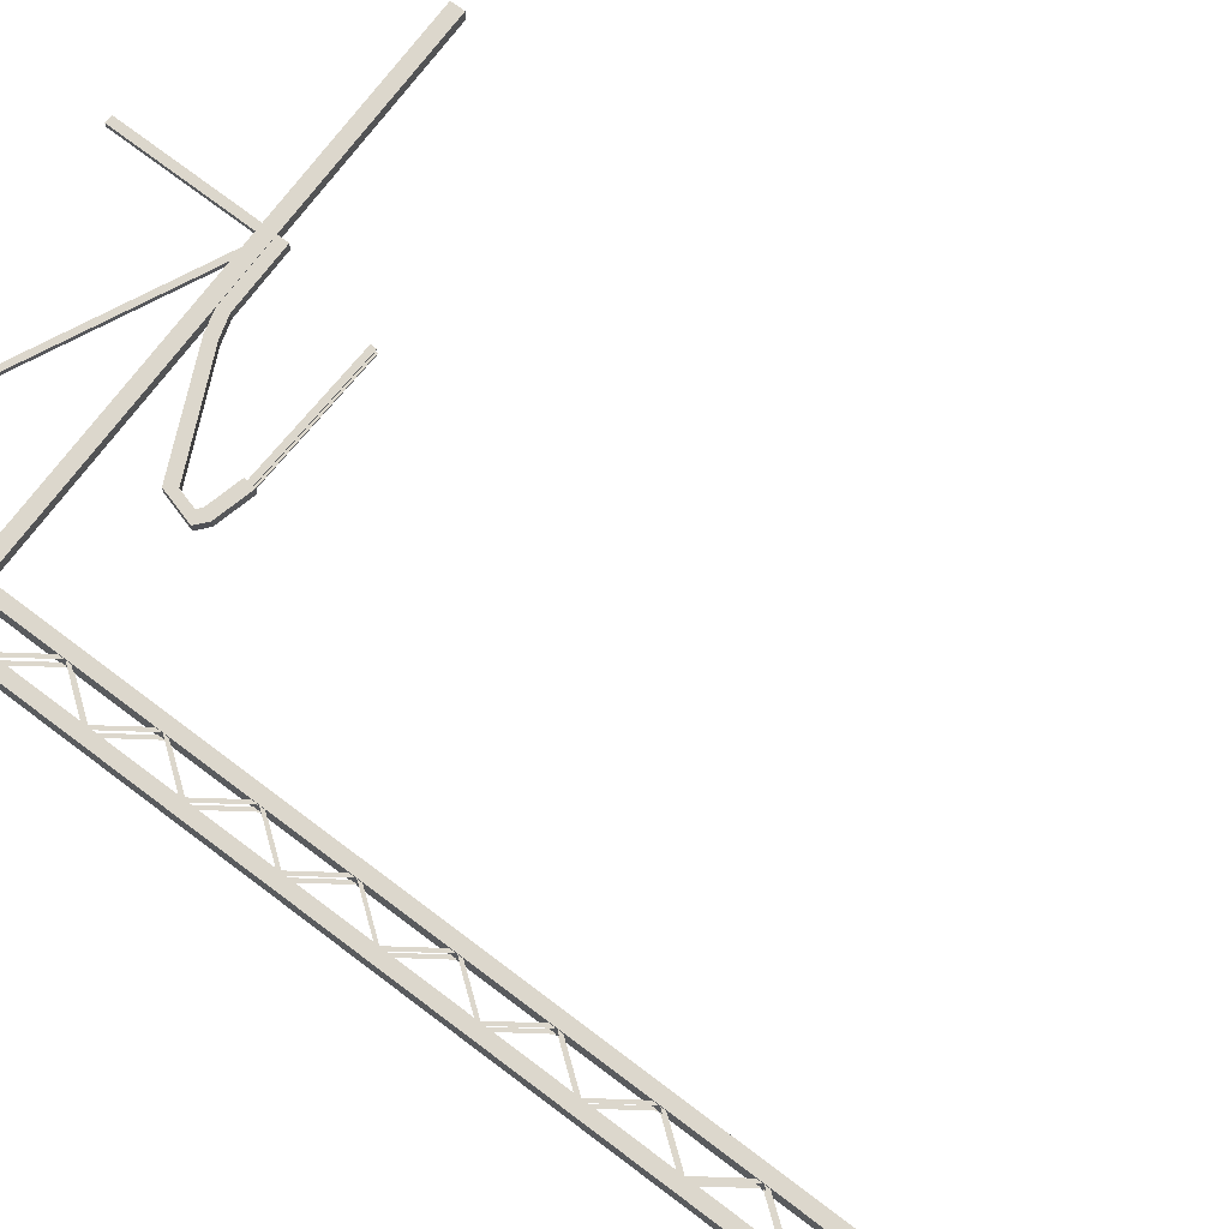
<metadata>
{"format":"obj","ext":"obj","renderer":"f3d","projection":"perspective","resolution":1024,"background":"white","views":[{"elev":72.9,"azim":-52.8,"up":"+Z"}]}
</metadata>
<code>
o Plane_Plane.001
v -2.347 8.479 -0.0385
v -2.657 8.479 -0.0385
v -2.347 8.501 -0.0385
v -2.657 8.501 -0.0385
v -2.398 8.158 -0.0385
v -2.628 8.483 -0.0385
v -2.38 8.171 -0.0385
v -2.61 8.496 -0.0385
v -2.359 8.166 -0.0385
v -2.6 7.849 -0.0385
v -2.376 8.179 -0.0385
v -2.618 7.862 -0.0385
v -2.398 7.549 -0.0385
v -2.628 7.874 -0.0385
v -2.38 7.562 -0.0385
v -2.61 7.887 -0.0385
v -2.359 7.557 -0.0385
v -2.6 7.24 -0.0385
v -2.376 7.57 -0.0385
v -2.618 7.253 -0.0385
v -2.398 6.921 -0.0385
v -2.628 7.246 -0.0385
v -2.38 6.934 -0.0385
v -2.61 7.259 -0.0385
v -2.359 6.929 -0.0385
v -2.6 6.612 -0.0385
v -2.376 6.942 -0.0385
v -2.618 6.625 -0.0385
v -2.398 6.319 -0.0385
v -2.628 6.644 -0.0385
v -2.38 6.332 -0.0385
v -2.61 6.657 -0.0385
v -2.359 6.327 -0.0385
v -2.6 6.01 -0.0385
v -2.376 6.34 -0.0385
v -2.618 6.023 -0.0385
v -2.398 5.717 -0.0385
v -2.628 6.042 -0.0385
v -2.38 5.73 -0.0385
v -2.61 6.055 -0.0385
v -2.359 5.725 -0.0385
v -2.6 5.408 -0.0385
v -2.376 5.738 -0.0385
v -2.618 5.421 -0.0385
v -2.398 5.098 -0.0385
v -2.628 5.423 -0.0385
v -2.38 5.111 -0.0385
v -2.61 5.436 -0.0385
v -2.359 5.106 -0.0385
v -2.6 4.789 -0.0385
v -2.376 5.119 -0.0385
v -2.618 4.802 -0.0385
v -2.398 4.491 -0.0385
v -2.628 4.816 -0.0385
v -2.38 4.504 -0.0385
v -2.61 4.829 -0.0385
v -2.359 4.499 -0.0385
v -2.6 4.182 -0.0385
v -2.376 4.512 -0.0385
v -2.618 4.195 -0.0385
v -2.398 3.885 -0.0385
v -2.628 4.21 -0.0385
v -2.38 3.897 -0.0385
v -2.61 4.222 -0.0385
v -2.359 3.892 -0.0385
v -2.6 3.575 -0.0385
v -2.376 3.905 -0.0385
v -2.618 3.589 -0.0385
v -2.398 3.265 -0.0385
v -2.628 3.59 -0.0385
v -2.38 3.278 -0.0385
v -2.61 3.603 -0.0385
v -2.359 3.273 -0.0385
v -2.6 2.956 -0.0385
v -2.376 3.286 -0.0385
v -2.618 2.969 -0.0385
v -2.398 2.658 -0.0385
v -2.628 2.984 -0.0385
v -2.38 2.671 -0.0385
v -2.61 2.996 -0.0385
v -2.359 2.666 -0.0385
v -2.6 2.349 -0.0385
v -2.376 2.679 -0.0385
v -2.618 2.363 -0.0385
v -2.398 2.039 -0.0385
v -2.628 2.364 -0.0385
v -2.38 2.052 -0.0385
v -2.61 2.377 -0.0385
v -2.359 2.047 -0.0385
v -2.6 1.73 -0.0385
v -2.376 2.06 -0.0385
v -2.618 1.743 -0.0385
v -2.398 1.42 -0.0385
v -2.628 1.745 -0.0385
v -2.38 1.433 -0.0385
v -2.61 1.758 -0.0385
v -2.359 1.428 -0.0385
v -2.6 1.111 -0.0385
v -2.376 1.441 -0.0385
v -2.618 1.124 -0.0385
v -2.398 0.7761 -0.0385
v -2.628 1.101 -0.0385
v -2.38 0.7888 -0.0385
v -2.61 1.114 -0.0385
v -2.359 0.7836 -0.0385
v -2.6 0.4668 -0.0385
v -2.376 0.797 -0.0385
v -2.618 0.4802 -0.0385
v -2.398 0.1569 -0.0385
v -2.628 0.4819 -0.0385
v -2.38 0.1696 -0.0385
v -2.61 0.4946 -0.0385
v -2.359 0.1644 -0.0385
v -2.6 -0.1524 -0.0385
v -2.376 0.1778 -0.0385
v -2.618 -0.139 -0.0385
v -2.398 -0.4747 -0.0385
v -2.628 -0.1497 -0.0385
v -2.38 -0.462 -0.0385
v -2.61 -0.137 -0.0385
v -2.359 -0.4672 -0.0385
v -2.6 -0.784 -0.0385
v -2.376 -0.4538 -0.0385
v -2.618 -0.7706 -0.0385
v -2.398 -1.094 -0.0385
v -2.628 -0.7689 -0.0385
v -2.38 -1.081 -0.0385
v -2.61 -0.7562 -0.0385
v -2.61 -0.7562 -0.02578
v -2.38 -1.081 -0.02578
v -2.628 -0.7689 -0.02578
v -2.398 -1.094 -0.02578
v -2.618 -0.7706 -0.02578
v -2.376 -0.4538 -0.02578
v -2.6 -0.784 -0.02578
v -2.359 -0.4672 -0.02578
v -2.61 -0.137 -0.02578
v -2.38 -0.462 -0.02578
v -2.628 -0.1497 -0.02578
v -2.398 -0.4747 -0.02578
v -2.618 -0.139 -0.02578
v -2.376 0.1778 -0.02578
v -2.6 -0.1524 -0.02578
v -2.359 0.1644 -0.02578
v -2.61 0.4946 -0.02578
v -2.38 0.1696 -0.02578
v -2.628 0.4819 -0.02578
v -2.398 0.1569 -0.02578
v -2.618 0.4802 -0.02578
v -2.376 0.797 -0.02578
v -2.6 0.4668 -0.02578
v -2.359 0.7836 -0.02578
v -2.61 1.114 -0.02578
v -2.38 0.7888 -0.02578
v -2.628 1.101 -0.02578
v -2.398 0.7761 -0.02578
v -2.618 1.124 -0.02578
v -2.376 1.441 -0.02578
v -2.6 1.111 -0.02578
v -2.359 1.428 -0.02578
v -2.61 1.758 -0.02578
v -2.38 1.433 -0.02578
v -2.628 1.745 -0.02578
v -2.398 1.42 -0.02578
v -2.618 1.743 -0.02578
v -2.376 2.06 -0.02578
v -2.6 1.73 -0.02578
v -2.359 2.047 -0.02578
v -2.61 2.377 -0.02578
v -2.38 2.052 -0.02578
v -2.628 2.364 -0.02578
v -2.398 2.039 -0.02578
v -2.618 2.363 -0.02578
v -2.376 2.679 -0.02578
v -2.6 2.349 -0.02578
v -2.359 2.666 -0.02578
v -2.61 2.996 -0.02578
v -2.38 2.671 -0.02578
v -2.628 2.984 -0.02578
v -2.398 2.658 -0.02578
v -2.618 2.969 -0.02578
v -2.376 3.286 -0.02578
v -2.6 2.956 -0.02578
v -2.359 3.273 -0.02578
v -2.61 3.603 -0.02578
v -2.38 3.278 -0.02578
v -2.628 3.59 -0.02578
v -2.398 3.265 -0.02578
v -2.618 3.589 -0.02578
v -2.376 3.905 -0.02578
v -2.6 3.575 -0.02578
v -2.359 3.892 -0.02578
v -2.61 4.222 -0.02578
v -2.38 3.897 -0.02578
v -2.628 4.21 -0.02578
v -2.398 3.885 -0.02578
v -2.618 4.195 -0.02578
v -2.376 4.512 -0.02578
v -2.6 4.182 -0.02578
v -2.359 4.499 -0.02578
v -2.61 4.829 -0.02578
v -2.38 4.504 -0.02578
v -2.628 4.816 -0.02578
v -2.398 4.491 -0.02578
v -2.618 4.802 -0.02578
v -2.376 5.119 -0.02578
v -2.6 4.789 -0.02578
v -2.359 5.106 -0.02578
v -2.61 5.436 -0.02578
v -2.38 5.111 -0.02578
v -2.628 5.423 -0.02578
v -2.398 5.098 -0.02578
v -2.618 5.421 -0.02578
v -2.376 5.738 -0.02578
v -2.6 5.408 -0.02578
v -2.359 5.725 -0.02578
v -2.61 6.055 -0.02578
v -2.38 5.73 -0.02578
v -2.628 6.042 -0.02578
v -2.398 5.717 -0.02578
v -2.618 6.023 -0.02578
v -2.376 6.34 -0.02578
v -2.6 6.01 -0.02578
v -2.359 6.327 -0.02578
v -2.61 6.657 -0.02578
v -2.38 6.332 -0.02578
v -2.628 6.644 -0.02578
v -2.398 6.319 -0.02578
v -2.618 6.625 -0.02578
v -2.376 6.942 -0.02578
v -2.6 6.612 -0.02578
v -2.359 6.929 -0.02578
v -2.61 7.259 -0.02578
v -2.38 6.934 -0.02578
v -2.628 7.246 -0.02578
v -2.398 6.921 -0.02578
v -2.618 7.253 -0.02578
v -2.376 7.57 -0.02578
v -2.6 7.24 -0.02578
v -2.359 7.557 -0.02578
v -2.61 7.887 -0.02578
v -2.38 7.562 -0.02578
v -2.628 7.874 -0.02578
v -2.398 7.549 -0.02578
v -2.618 7.862 -0.02578
v -2.376 8.179 -0.02578
v -2.6 7.849 -0.02578
v -2.359 8.166 -0.02578
v -2.61 8.496 -0.02578
v -2.38 8.171 -0.02578
v -2.628 8.483 -0.02578
v -2.398 8.158 -0.02578
v -2.657 8.501 -0.02578
v -2.347 8.501 -0.02578
v -2.657 8.479 -0.02578
v -2.347 8.479 -0.02578
v -2.347 8.479 0.1056
v -2.657 8.479 0.1056
v -2.347 8.501 0.1056
v -2.657 8.501 0.1056
v -2.398 8.158 0.1056
v -2.628 8.483 0.1056
v -2.38 8.171 0.1056
v -2.61 8.496 0.1056
v -2.359 8.166 0.1056
v -2.6 7.849 0.1056
v -2.376 8.179 0.1056
v -2.618 7.862 0.1056
v -2.398 7.549 0.1056
v -2.628 7.874 0.1056
v -2.38 7.562 0.1056
v -2.61 7.887 0.1056
v -2.359 7.557 0.1056
v -2.6 7.24 0.1056
v -2.376 7.57 0.1056
v -2.618 7.253 0.1056
v -2.398 6.921 0.1056
v -2.628 7.246 0.1056
v -2.38 6.934 0.1056
v -2.61 7.259 0.1056
v -2.359 6.929 0.1056
v -2.6 6.612 0.1056
v -2.376 6.942 0.1056
v -2.618 6.625 0.1056
v -2.398 6.319 0.1056
v -2.628 6.644 0.1056
v -2.38 6.332 0.1056
v -2.61 6.657 0.1056
v -2.359 6.327 0.1056
v -2.6 6.01 0.1056
v -2.376 6.34 0.1056
v -2.618 6.023 0.1056
v -2.398 5.717 0.1056
v -2.628 6.042 0.1056
v -2.38 5.73 0.1056
v -2.61 6.055 0.1056
v -2.359 5.725 0.1056
v -2.6 5.408 0.1056
v -2.376 5.738 0.1056
v -2.618 5.421 0.1056
v -2.398 5.098 0.1056
v -2.628 5.423 0.1056
v -2.38 5.111 0.1056
v -2.61 5.436 0.1056
v -2.359 5.106 0.1056
v -2.6 4.789 0.1056
v -2.376 5.119 0.1056
v -2.618 4.802 0.1056
v -2.398 4.491 0.1056
v -2.628 4.816 0.1056
v -2.38 4.504 0.1056
v -2.61 4.829 0.1056
v -2.359 4.499 0.1056
v -2.6 4.182 0.1056
v -2.376 4.512 0.1056
v -2.618 4.195 0.1056
v -2.398 3.885 0.1056
v -2.628 4.21 0.1056
v -2.38 3.897 0.1056
v -2.61 4.222 0.1056
v -2.359 3.892 0.1056
v -2.6 3.575 0.1056
v -2.376 3.905 0.1056
v -2.618 3.589 0.1056
v -2.398 3.265 0.1056
v -2.628 3.59 0.1056
v -2.38 3.278 0.1056
v -2.61 3.603 0.1056
v -2.359 3.273 0.1056
v -2.6 2.956 0.1056
v -2.376 3.286 0.1056
v -2.618 2.969 0.1056
v -2.398 2.658 0.1056
v -2.628 2.984 0.1056
v -2.38 2.671 0.1056
v -2.61 2.996 0.1056
v -2.359 2.666 0.1056
v -2.6 2.349 0.1056
v -2.376 2.679 0.1056
v -2.618 2.363 0.1056
v -2.398 2.039 0.1056
v -2.628 2.364 0.1056
v -2.38 2.052 0.1056
v -2.61 2.377 0.1056
v -2.359 2.047 0.1056
v -2.6 1.73 0.1056
v -2.376 2.06 0.1056
v -2.618 1.743 0.1056
v -2.398 1.42 0.1056
v -2.628 1.745 0.1056
v -2.38 1.433 0.1056
v -2.61 1.758 0.1056
v -2.359 1.428 0.1056
v -2.6 1.111 0.1056
v -2.376 1.441 0.1056
v -2.618 1.124 0.1056
v -2.398 0.7761 0.1056
v -2.628 1.101 0.1056
v -2.38 0.7888 0.1056
v -2.61 1.114 0.1056
v -2.359 0.7836 0.1056
v -2.6 0.4668 0.1056
v -2.376 0.797 0.1056
v -2.618 0.4802 0.1056
v -2.398 0.1569 0.1056
v -2.628 0.4819 0.1056
v -2.38 0.1696 0.1056
v -2.61 0.4946 0.1056
v -2.359 0.1644 0.1056
v -2.6 -0.1524 0.1056
v -2.376 0.1778 0.1056
v -2.618 -0.139 0.1056
v -2.398 -0.4747 0.1056
v -2.628 -0.1497 0.1056
v -2.38 -0.462 0.1056
v -2.61 -0.137 0.1056
v -2.359 -0.4672 0.1056
v -2.6 -0.784 0.1056
v -2.376 -0.4538 0.1056
v -2.618 -0.7706 0.1056
v -2.398 -1.094 0.1056
v -2.628 -0.7689 0.1056
v -2.38 -1.081 0.1056
v -2.61 -0.7562 0.1056
v -2.61 -0.7562 0.1183
v -2.38 -1.081 0.1183
v -2.628 -0.7689 0.1183
v -2.398 -1.094 0.1183
v -2.618 -0.7706 0.1183
v -2.376 -0.4538 0.1183
v -2.6 -0.784 0.1183
v -2.359 -0.4672 0.1183
v -2.61 -0.137 0.1183
v -2.38 -0.462 0.1183
v -2.628 -0.1497 0.1183
v -2.398 -0.4747 0.1183
v -2.618 -0.139 0.1183
v -2.376 0.1778 0.1183
v -2.6 -0.1524 0.1183
v -2.359 0.1644 0.1183
v -2.61 0.4946 0.1183
v -2.38 0.1696 0.1183
v -2.628 0.4819 0.1183
v -2.398 0.1569 0.1183
v -2.618 0.4802 0.1183
v -2.376 0.797 0.1183
v -2.6 0.4668 0.1183
v -2.359 0.7836 0.1183
v -2.61 1.114 0.1183
v -2.38 0.7888 0.1183
v -2.628 1.101 0.1183
v -2.398 0.7761 0.1183
v -2.618 1.124 0.1183
v -2.376 1.441 0.1183
v -2.6 1.111 0.1183
v -2.359 1.428 0.1183
v -2.61 1.758 0.1183
v -2.38 1.433 0.1183
v -2.628 1.745 0.1183
v -2.398 1.42 0.1183
v -2.618 1.743 0.1183
v -2.376 2.06 0.1183
v -2.6 1.73 0.1183
v -2.359 2.047 0.1183
v -2.61 2.377 0.1183
v -2.38 2.052 0.1183
v -2.628 2.364 0.1183
v -2.398 2.039 0.1183
v -2.618 2.363 0.1183
v -2.376 2.679 0.1183
v -2.6 2.349 0.1183
v -2.359 2.666 0.1183
v -2.61 2.996 0.1183
v -2.38 2.671 0.1183
v -2.628 2.984 0.1183
v -2.398 2.658 0.1183
v -2.618 2.969 0.1183
v -2.376 3.286 0.1183
v -2.6 2.956 0.1183
v -2.359 3.273 0.1183
v -2.61 3.603 0.1183
v -2.38 3.278 0.1183
v -2.628 3.59 0.1183
v -2.398 3.265 0.1183
v -2.618 3.589 0.1183
v -2.376 3.905 0.1183
v -2.6 3.575 0.1183
v -2.359 3.892 0.1183
v -2.61 4.222 0.1183
v -2.38 3.897 0.1183
v -2.628 4.21 0.1183
v -2.398 3.885 0.1183
v -2.618 4.195 0.1183
v -2.376 4.512 0.1183
v -2.6 4.182 0.1183
v -2.359 4.499 0.1183
v -2.61 4.829 0.1183
v -2.38 4.504 0.1183
v -2.628 4.816 0.1183
v -2.398 4.491 0.1183
v -2.618 4.802 0.1183
v -2.376 5.119 0.1183
v -2.6 4.789 0.1183
v -2.359 5.106 0.1183
v -2.61 5.436 0.1183
v -2.38 5.111 0.1183
v -2.628 5.423 0.1183
v -2.398 5.098 0.1183
v -2.618 5.421 0.1183
v -2.376 5.738 0.1183
v -2.6 5.408 0.1183
v -2.359 5.725 0.1183
v -2.61 6.055 0.1183
v -2.38 5.73 0.1183
v -2.628 6.042 0.1183
v -2.398 5.717 0.1183
v -2.618 6.023 0.1183
v -2.376 6.34 0.1183
v -2.6 6.01 0.1183
v -2.359 6.327 0.1183
v -2.61 6.657 0.1183
v -2.38 6.332 0.1183
v -2.628 6.644 0.1183
v -2.398 6.319 0.1183
v -2.618 6.625 0.1183
v -2.376 6.942 0.1183
v -2.6 6.612 0.1183
v -2.359 6.929 0.1183
v -2.61 7.259 0.1183
v -2.38 6.934 0.1183
v -2.628 7.246 0.1183
v -2.398 6.921 0.1183
v -2.618 7.253 0.1183
v -2.376 7.57 0.1183
v -2.6 7.24 0.1183
v -2.359 7.557 0.1183
v -2.61 7.887 0.1183
v -2.38 7.562 0.1183
v -2.628 7.874 0.1183
v -2.398 7.549 0.1183
v -2.618 7.862 0.1183
v -2.376 8.179 0.1183
v -2.6 7.849 0.1183
v -2.359 8.166 0.1183
v -2.61 8.496 0.1183
v -2.38 8.171 0.1183
v -2.628 8.483 0.1183
v -2.398 8.158 0.1183
v -2.657 8.501 0.1183
v -2.347 8.501 0.1183
v -2.657 8.479 0.1183
v -2.347 8.479 0.1183
f 2 3 1
f 5 8 7
f 9 12 11
f 13 16 15
f 17 20 19
f 21 24 23
f 25 28 27
f 29 32 31
f 33 36 35
f 37 40 39
f 41 44 43
f 45 48 47
f 49 52 51
f 53 56 55
f 57 60 59
f 61 64 63
f 65 68 67
f 69 72 71
f 73 76 75
f 77 80 79
f 81 84 83
f 85 88 87
f 89 92 91
f 93 96 95
f 97 100 99
f 101 104 103
f 105 108 107
f 109 112 111
f 113 116 115
f 117 120 119
f 121 124 123
f 125 128 127
f 132 129 131
f 136 133 135
f 140 137 139
f 144 141 143
f 148 145 147
f 152 149 151
f 156 153 155
f 160 157 159
f 164 161 163
f 168 165 167
f 172 169 171
f 176 173 175
f 180 177 179
f 184 181 183
f 188 185 187
f 192 189 191
f 196 193 195
f 200 197 199
f 204 201 203
f 208 205 207
f 212 209 211
f 216 213 215
f 220 217 219
f 224 221 223
f 228 225 227
f 232 229 231
f 236 233 235
f 240 237 239
f 244 241 243
f 248 245 247
f 252 249 251
f 254 255 256
f 258 259 257
f 261 264 263
f 265 268 267
f 269 272 271
f 273 276 275
f 277 280 279
f 281 284 283
f 285 288 287
f 289 292 291
f 293 296 295
f 297 300 299
f 301 304 303
f 305 308 307
f 309 312 311
f 313 316 315
f 317 320 319
f 321 324 323
f 325 328 327
f 329 332 331
f 333 336 335
f 337 340 339
f 341 344 343
f 345 348 347
f 349 352 351
f 353 356 355
f 357 360 359
f 361 364 363
f 365 368 367
f 369 372 371
f 373 376 375
f 377 380 379
f 381 384 383
f 388 385 387
f 392 389 391
f 396 393 395
f 400 397 399
f 404 401 403
f 408 405 407
f 412 409 411
f 416 413 415
f 420 417 419
f 424 421 423
f 428 425 427
f 432 429 431
f 436 433 435
f 440 437 439
f 444 441 443
f 448 445 447
f 452 449 451
f 456 453 455
f 460 457 459
f 464 461 463
f 468 465 467
f 472 469 471
f 476 473 475
f 480 477 479
f 484 481 483
f 488 485 487
f 492 489 491
f 496 493 495
f 500 497 499
f 504 501 503
f 508 505 507
f 510 511 512
f 2 4 3
f 5 6 8
f 9 10 12
f 13 14 16
f 17 18 20
f 21 22 24
f 25 26 28
f 29 30 32
f 33 34 36
f 37 38 40
f 41 42 44
f 45 46 48
f 49 50 52
f 53 54 56
f 57 58 60
f 61 62 64
f 65 66 68
f 69 70 72
f 73 74 76
f 77 78 80
f 81 82 84
f 85 86 88
f 89 90 92
f 93 94 96
f 97 98 100
f 101 102 104
f 105 106 108
f 109 110 112
f 113 114 116
f 117 118 120
f 121 122 124
f 125 126 128
f 132 130 129
f 136 134 133
f 140 138 137
f 144 142 141
f 148 146 145
f 152 150 149
f 156 154 153
f 160 158 157
f 164 162 161
f 168 166 165
f 172 170 169
f 176 174 173
f 180 178 177
f 184 182 181
f 188 186 185
f 192 190 189
f 196 194 193
f 200 198 197
f 204 202 201
f 208 206 205
f 212 210 209
f 216 214 213
f 220 218 217
f 224 222 221
f 228 226 225
f 232 230 229
f 236 234 233
f 240 238 237
f 244 242 241
f 248 246 245
f 252 250 249
f 254 253 255
f 258 260 259
f 261 262 264
f 265 266 268
f 269 270 272
f 273 274 276
f 277 278 280
f 281 282 284
f 285 286 288
f 289 290 292
f 293 294 296
f 297 298 300
f 301 302 304
f 305 306 308
f 309 310 312
f 313 314 316
f 317 318 320
f 321 322 324
f 325 326 328
f 329 330 332
f 333 334 336
f 337 338 340
f 341 342 344
f 345 346 348
f 349 350 352
f 353 354 356
f 357 358 360
f 361 362 364
f 365 366 368
f 369 370 372
f 373 374 376
f 377 378 380
f 381 382 384
f 388 386 385
f 392 390 389
f 396 394 393
f 400 398 397
f 404 402 401
f 408 406 405
f 412 410 409
f 416 414 413
f 420 418 417
f 424 422 421
f 428 426 425
f 432 430 429
f 436 434 433
f 440 438 437
f 444 442 441
f 448 446 445
f 452 450 449
f 456 454 453
f 460 458 457
f 464 462 461
f 468 466 465
f 472 470 469
f 476 474 473
f 480 478 477
f 484 482 481
f 488 486 485
f 492 490 489
f 496 494 493
f 500 498 497
f 504 502 501
f 508 506 505
f 510 509 511
o Cube.010_Cube.012
v 0.0201 6.3 0.01371
v 0.0201 7.398 0.01371
v 0.0201 6.3 0.06209
v 0.0201 7.398 0.06209
v -0.03696 6.3 0.01371
v -0.03696 7.398 0.01371
v -0.03696 6.3 0.06209
v -0.03696 7.398 0.06209
f 514 515 513
f 516 519 515
f 520 517 519
f 518 513 517
f 519 513 515
f 516 518 520
f 514 516 515
f 516 520 519
f 520 518 517
f 518 514 513
f 519 517 513
f 516 514 518
o Cube.009_Cube.011
v -0.04456 6.316 0.01097
v -0.03128 6.355 0.01097
v -0.04456 6.316 0.05319
v -0.03128 6.355 0.05319
v -2.386 7.41 0.01097
v -2.372 7.449 0.01097
v -2.386 7.41 0.05319
v -2.372 7.449 0.05319
f 521 524 523
f 524 527 523
f 528 525 527
f 525 522 521
f 527 521 523
f 524 526 528
f 521 522 524
f 524 528 527
f 528 526 525
f 525 526 522
f 527 525 521
f 524 522 526
o Cube.008_Cube.009
v -0.1678 5.509 0.05602
v -0.1678 5.552 0.05602
v -0.1678 5.509 0.06833
v -0.1678 5.552 0.06833
v -1.13 5.55 0.05602
v -1.13 5.593 0.05602
v -1.13 5.55 0.06833
v -1.13 5.593 0.06833
v -0.1678 5.509 0.06833
v -0.1678 5.509 -0.006194
v -0.1678 5.552 -0.006194
v -0.1678 5.509 0.006114
v -0.1678 5.552 0.006114
v -1.13 5.55 -0.006194
v -1.13 5.593 -0.006194
v -1.13 5.55 0.006114
v -1.13 5.593 0.006114
v -0.1678 5.509 0.006114
f 530 537 529
f 532 535 537
f 536 533 535
f 533 530 529
f 535 529 531
f 532 534 536
f 539 546 538
f 541 544 546
f 545 542 544
f 542 539 538
f 544 538 540
f 541 543 545
f 530 532 537
f 532 536 535
f 536 534 533
f 533 534 530
f 535 533 529
f 532 530 534
f 539 541 546
f 541 545 544
f 545 543 542
f 542 543 539
f 544 542 538
f 541 539 543
o Cube.007_Cube.008
v 0.01346 6.221 -0.01081
v 0.01346 6.305 -0.01081
v 0.01346 6.221 0.07391
v 0.01346 6.305 0.07391
v -0.4687 6.221 -0.01081
v -0.4687 6.305 -0.01081
v -0.4687 6.221 0.07391
v -0.4687 6.305 0.07391
v -0.6389 6.258 0.07391
v -0.62 6.176 0.07391
v -0.62 6.176 -0.01081
v -0.6389 6.258 -0.01081
v -1.403 5.909 0.07391
v -1.356 5.836 0.07391
v -1.356 5.836 -0.01081
v -1.403 5.909 -0.01081
v -1.474 5.666 0.07391
v -1.392 5.703 0.07391
v -1.392 5.703 -0.01081
v -1.474 5.666 -0.01081
v -1.393 5.598 0.07391
v -1.359 5.675 0.07391
v -1.359 5.675 -0.01081
v -1.393 5.598 -0.01081
v -1.121 5.529 0.07391
v -1.116 5.613 0.07391
v -1.116 5.613 -0.01081
v -1.121 5.529 -0.01081
f 548 549 547
f 550 553 549
f 551 558 552
f 552 547 551
f 553 547 549
f 550 552 554
f 555 562 559
f 553 557 551
f 552 555 554
f 553 555 556
f 562 563 559
f 556 559 560
f 557 562 558
f 557 560 561
f 565 570 566
f 560 563 564
f 561 566 562
f 560 565 561
f 570 571 567
f 564 569 565
f 566 567 563
f 564 567 568
f 571 573 572
f 567 572 568
f 570 573 574
f 569 572 573
f 548 550 549
f 550 554 553
f 551 557 558
f 552 548 547
f 553 551 547
f 550 548 552
f 555 558 562
f 553 556 557
f 552 558 555
f 553 554 555
f 562 566 563
f 556 555 559
f 557 561 562
f 557 556 560
f 565 569 570
f 560 559 563
f 561 565 566
f 560 564 565
f 570 574 571
f 564 568 569
f 566 570 567
f 564 563 567
f 571 574 573
f 567 571 572
f 570 569 573
f 569 568 572
o Cube.006_Cube.007
v -2.6 -0.9579 -0.0613
v -2.6 8.504 -0.0613
v -2.6 -0.9579 0.1404
v -2.6 8.504 0.1404
v -2.689 -0.9579 -0.0613
v -2.689 8.504 -0.0613
v -2.689 -0.9579 0.1404
v -2.689 8.504 0.1404
f 576 577 575
f 578 581 577
f 582 579 581
f 580 575 579
f 581 575 577
f 578 580 582
f 576 578 577
f 578 582 581
f 582 580 579
f 580 576 575
f 581 579 575
f 578 576 580
o Cube.005_Cube.006
v -2.31 -0.9579 -0.0613
v -2.31 8.504 -0.0613
v -2.31 -0.9579 0.1404
v -2.31 8.504 0.1404
v -2.4 -0.9579 -0.0613
v -2.4 8.504 -0.0613
v -2.4 -0.9579 0.1404
v -2.4 8.504 0.1404
f 584 585 583
f 586 589 585
f 590 587 589
f 588 583 587
f 589 583 585
f 590 584 588
f 584 586 585
f 586 590 589
f 590 588 587
f 588 584 583
f 589 587 583
f 590 586 584
o Cube.004_Cube.005
v 1.58 6.3 -0.02069
v 1.58 6.399 -0.02069
v 1.58 6.3 0.07929
v 1.58 6.399 0.07929
v -2.683 6.3 -0.02069
v -2.683 6.399 -0.02069
v -2.683 6.3 0.07929
v -2.683 6.399 0.07929
f 592 593 591
f 594 597 593
f 598 595 597
f 596 591 595
f 597 591 593
f 594 596 598
f 592 594 593
f 594 598 597
f 598 596 595
f 596 592 591
f 597 595 591
f 594 592 596

</code>
